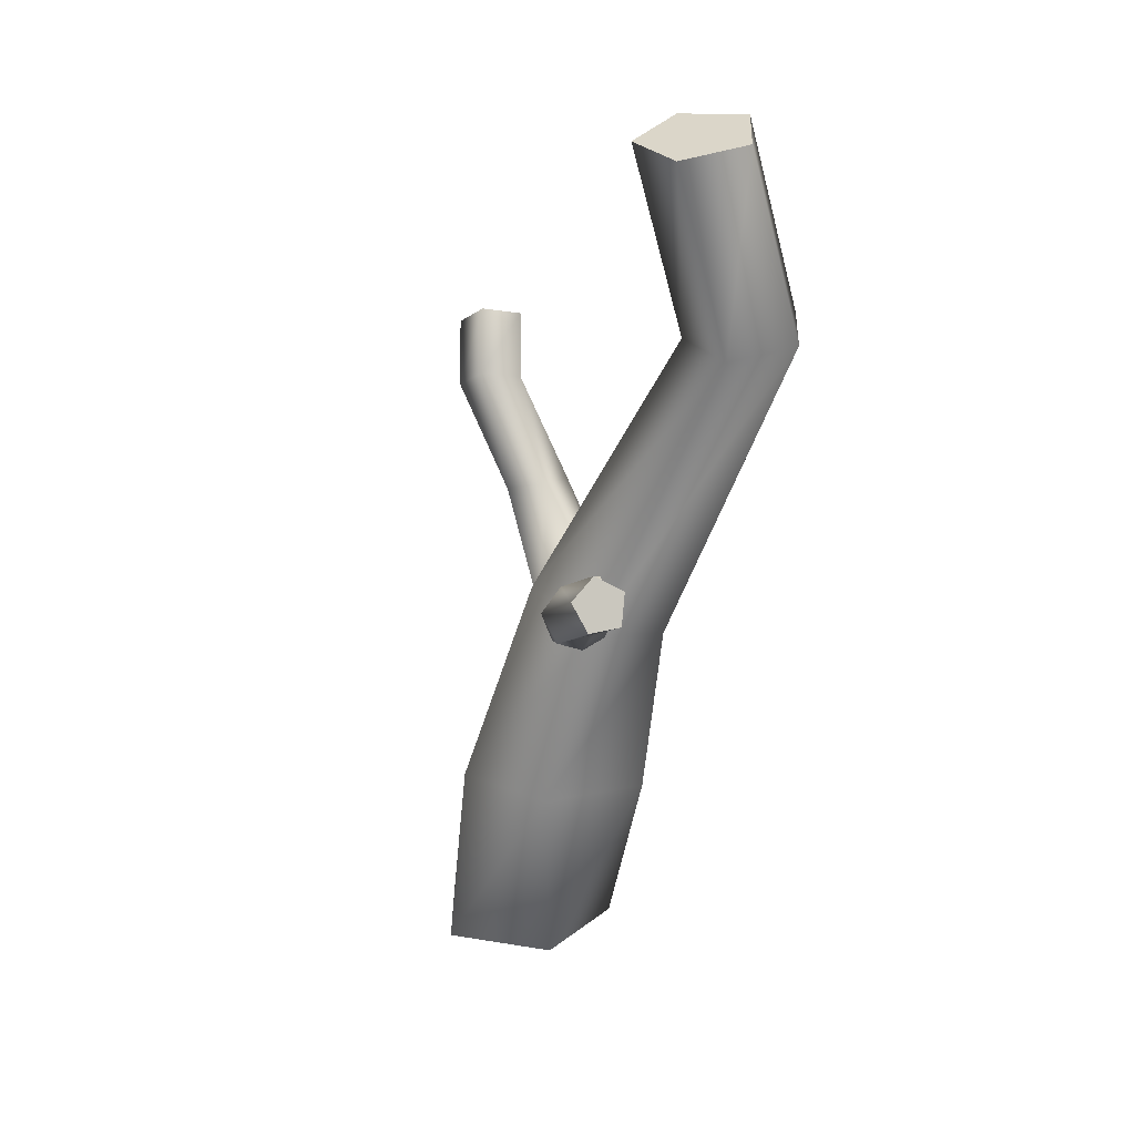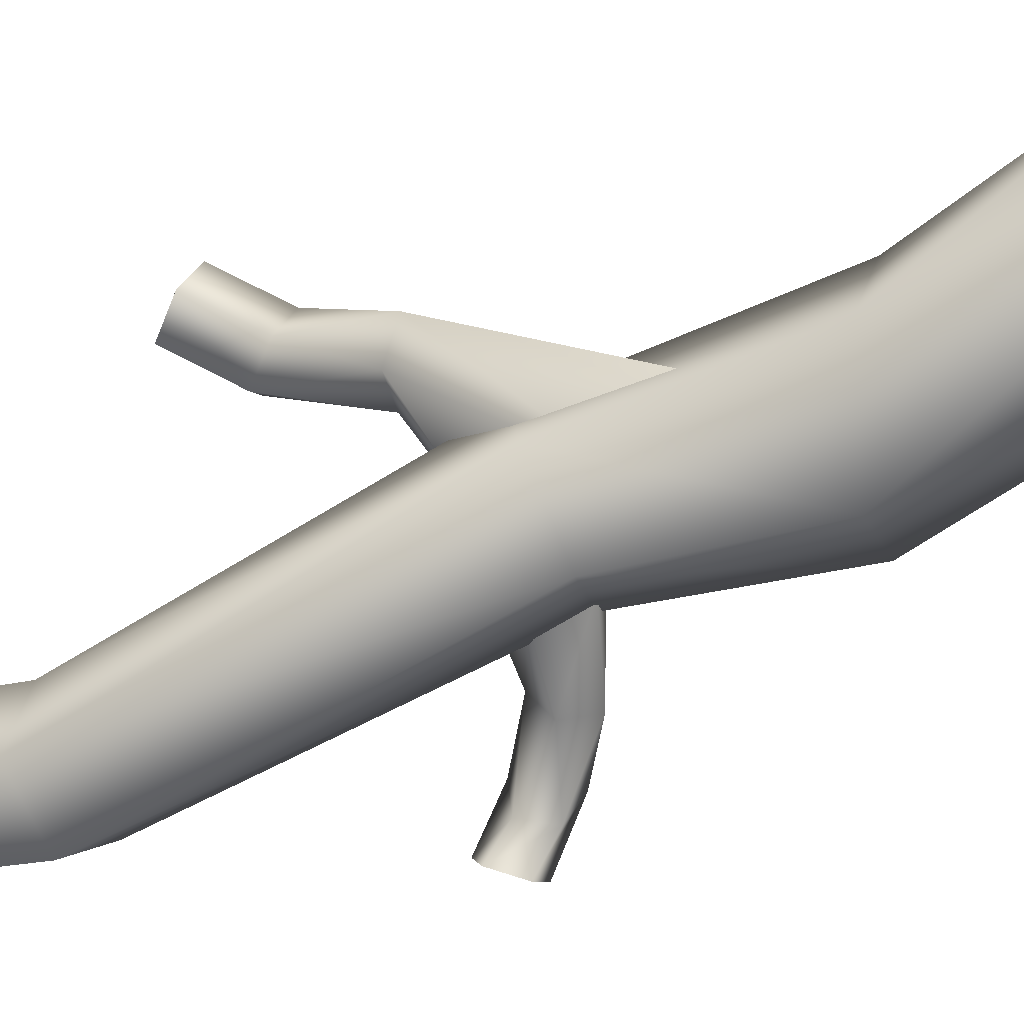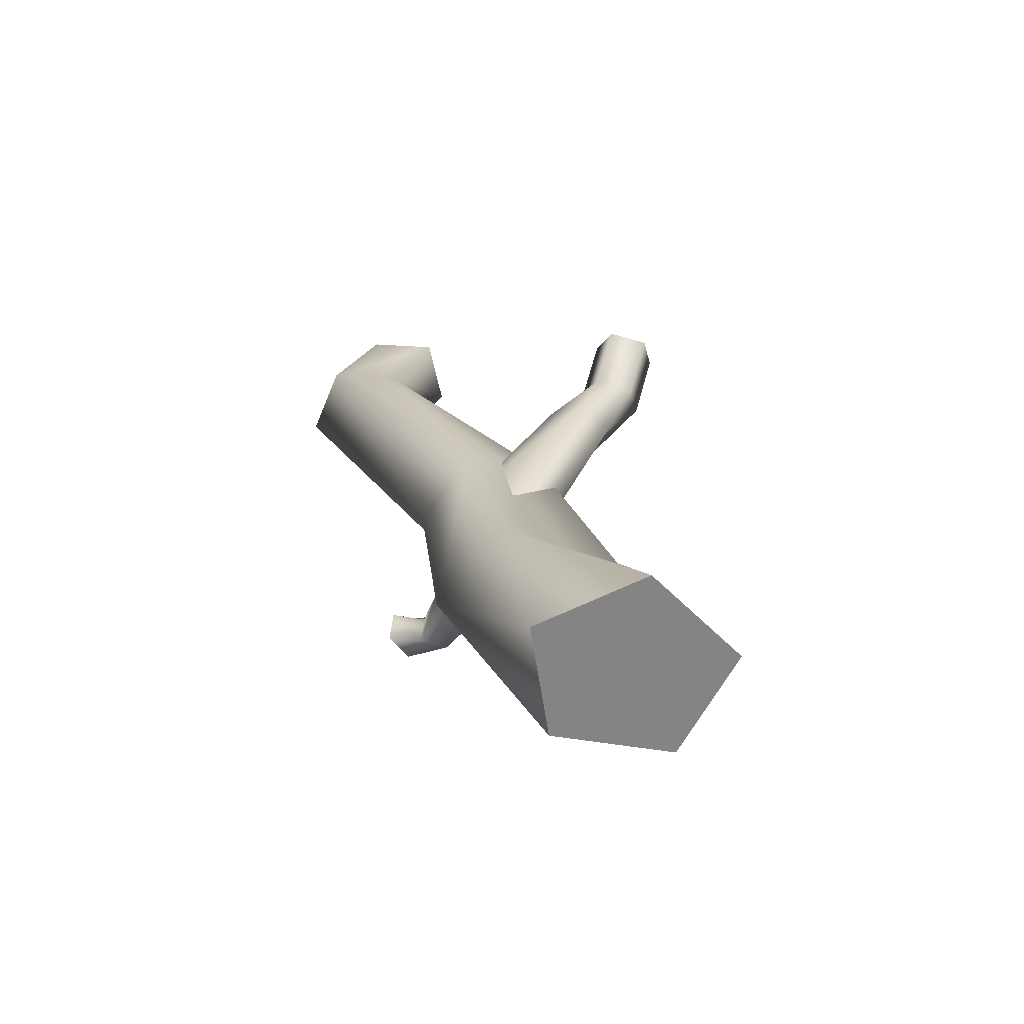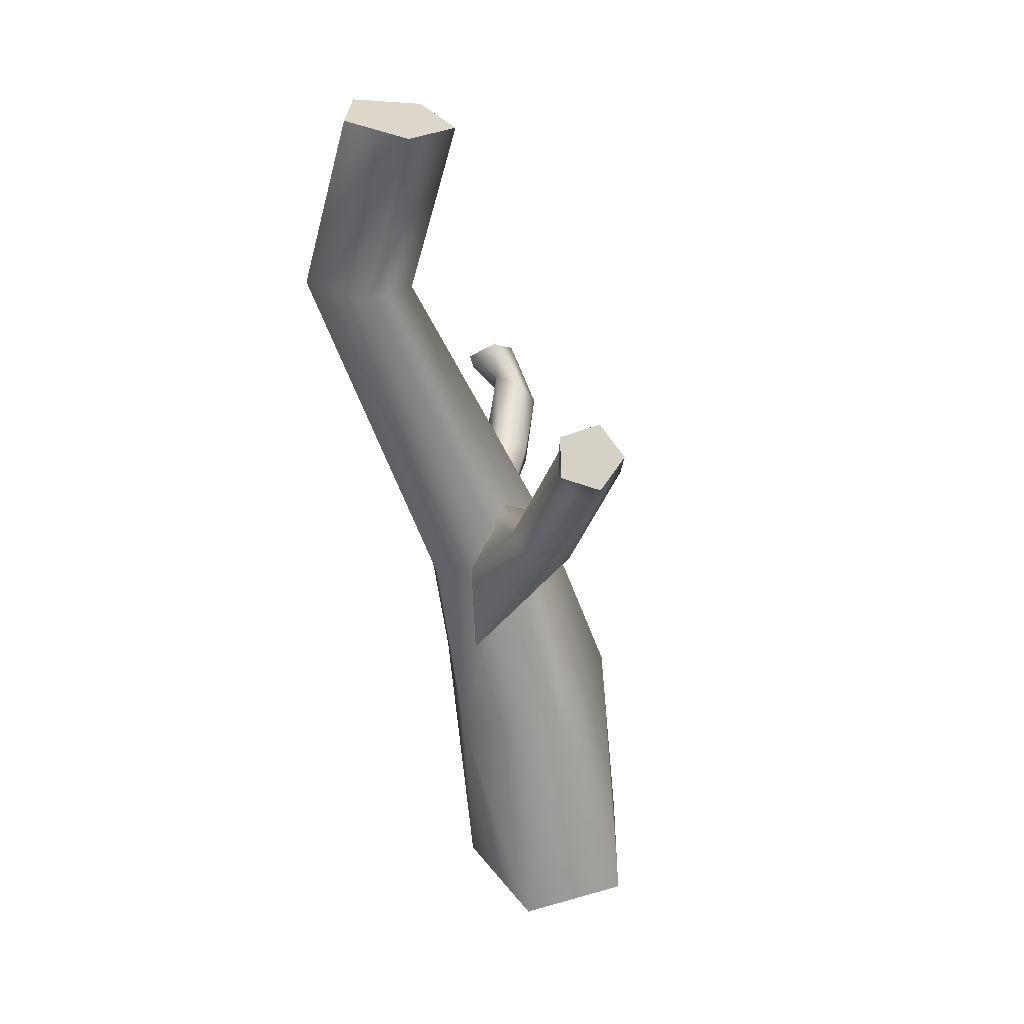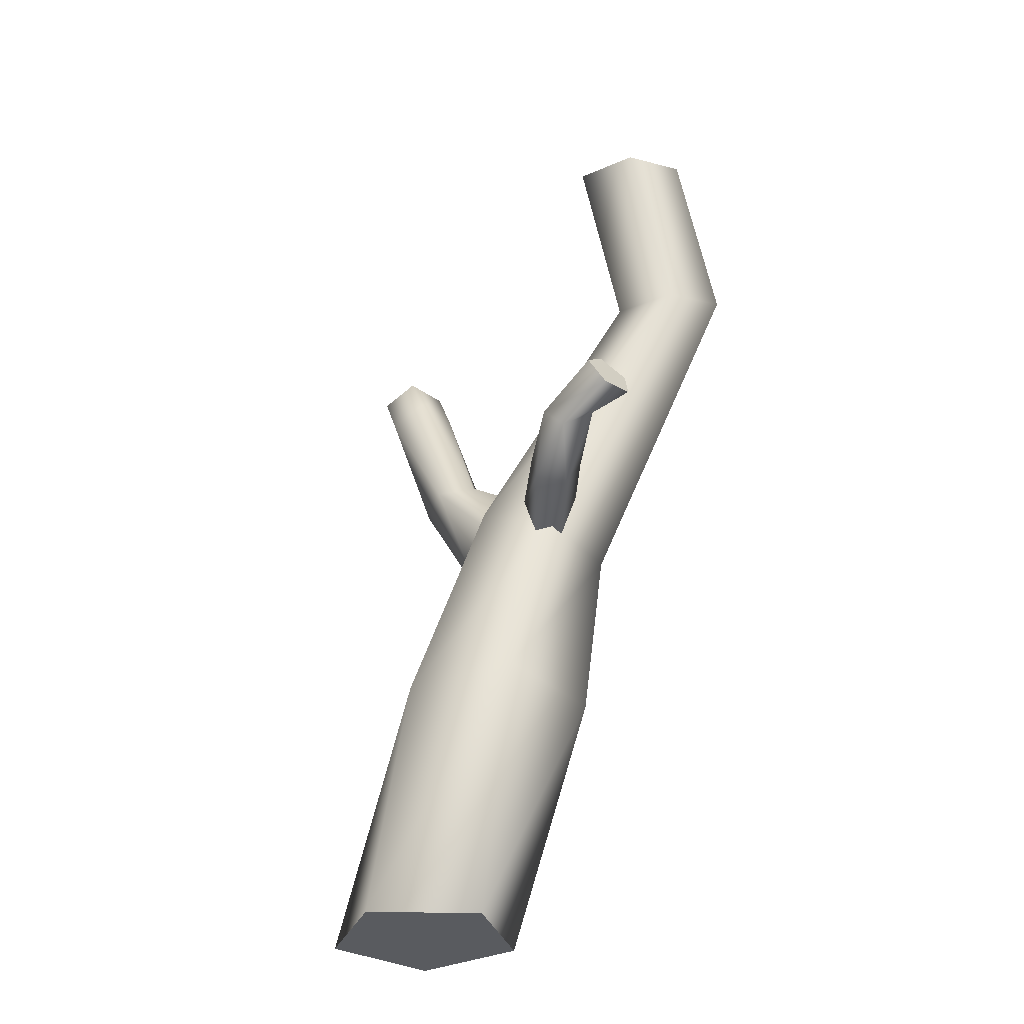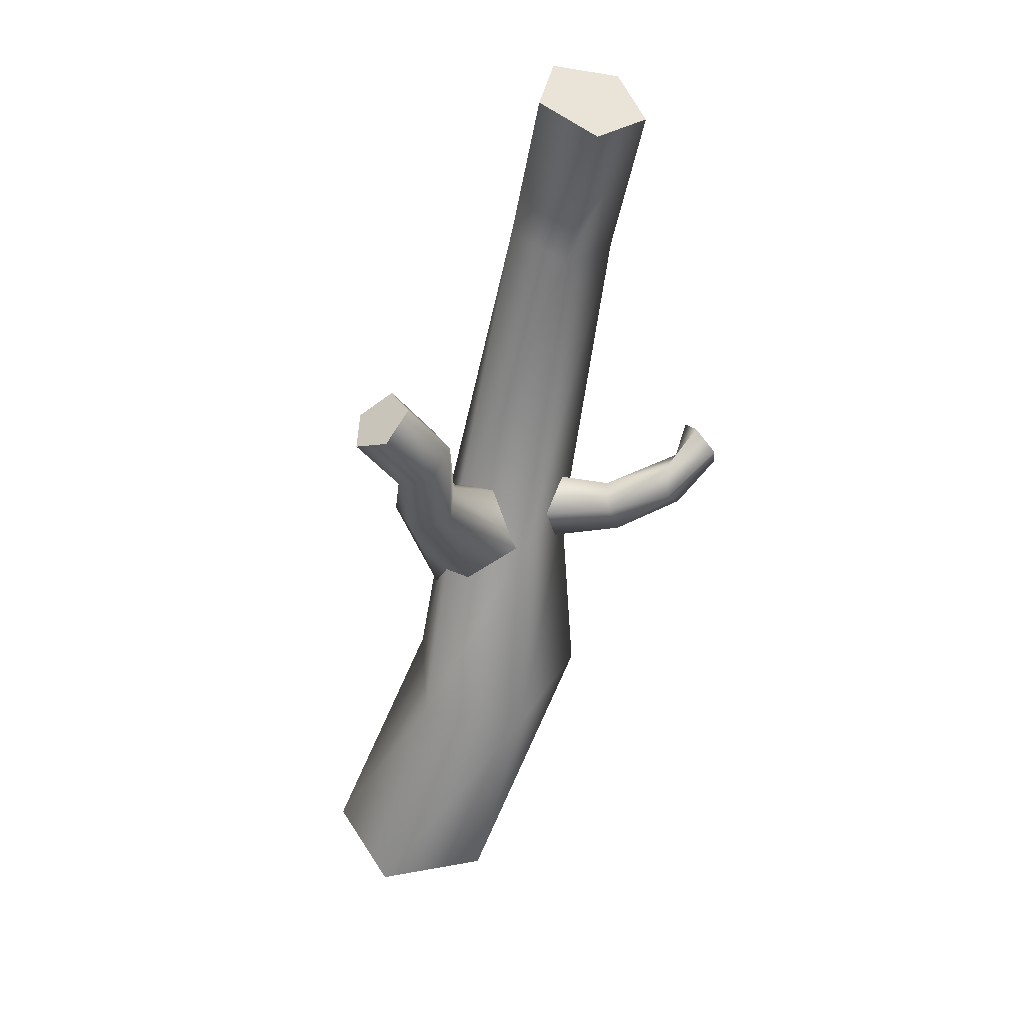
<metadata>
{"format":"obj","ext":"obj","renderer":"f3d","projection":"perspective","resolution":1024,"background":"white","views":[{"elev":19.0,"azim":143.2,"up":"+Y"},{"elev":-22.8,"azim":-70.7,"up":"+Z"},{"elev":-61.3,"azim":-63.2,"up":"+Y"},{"elev":44.4,"azim":-36.2,"up":"+Y"},{"elev":-32.6,"azim":124.1,"up":"+Y"},{"elev":43.1,"azim":41.9,"up":"+Y"}]}
</metadata>
<code>
v  1.846 0 -0
v  0.5704 0 -1.756
v  -1.493 0 -1.085
v  -1.493 0 1.085
v  0.5704 0 1.756
v  2.17 4.2 -1.128
v  1.787 4.314 -3.261
v  -0.356 4.167 -3.567
v  -1.298 3.963 -1.623
v  0.2627 3.983 -0.1155
v  1.308 8.242 -2.231
v  1.029 7.662 -3.74
v  -0.534 7.409 -3.921
v  -1.221 7.832 -2.523
v  -0.0827 8.347 -1.479
v  -0.0311 13.33 -4.896
v  0.066 13.15 -6.211
v  -1.081 13.39 -6.758
v  -1.887 13.73 -5.781
v  -1.238 13.69 -4.63
v  0.9079 16.76 -4.606
v  1.005 16.58 -5.921
v  -0.1419 16.82 -6.468
v  -0.9477 17.16 -5.49
v  -0.2989 17.12 -4.34
v  1.069 7.559 -3.352
v  0.6313 7.527 -3.663
v  0.3802 8.325 -3.857
v  0.6627 8.85 -3.666
v  1.089 8.376 -3.09
v  2.238 7.971 -4.13
v  1.944 7.867 -4.655
v  1.621 8.367 -4.793
v  1.717 8.78 -4.354
v  2.098 8.535 -3.944
v  2.979 8.852 -4.824
v  2.947 8.413 -5.247
v  2.67 8.645 -5.74
v  2.532 9.228 -5.621
v  2.723 9.356 -5.055
v  3.225 9.457 -6.018
v  3.07 8.934 -6.295
v  2.479 8.97 -6.446
v  2.27 9.513 -6.264
v  2.731 9.814 -5.999
v  1.226 7.864 -2.344
v  0.4218 8.476 -3.266
v  -0.8797 6.713 -2.914
v  -0.8797 5.956 -1.774
v  0.4218 7.252 -1.421
v  0.7112 9.687 -0.6124
v  0.2627 9.869 -1.202
v  -0.4631 9.799 -0.9771
v  -0.4631 9.575 -0.2478
v  0.2627 9.505 -0.0224
v  1.124 11.64 0.3645
v  1.057 11.99 -0.3087
v  0.356 11.86 -0.5777
v  -0.011 11.42 -0.0708
v  0.4634 11.29 0.5115
v  0.6805 12.72 0.9765
v  0.6141 13.08 0.3033
v  -0.0871 12.94 0.0343
v  -0.4542 12.5 0.5412
v  0.0203 12.37 1.123
g tree_trunk
f 1 2 7 6
f 2 3 8 7
f 3 4 9 8
f 4 5 10 9
f 5 1 6 10
f 6 7 12 11
f 7 8 13 12
f 8 9 14 13
f 9 10 15 14
f 10 6 11 15
f 11 12 17 16
f 12 13 18 17
f 13 14 19 18
f 14 15 20 19
f 15 11 16 20
f 16 17 22 21
f 17 18 23 22
f 18 19 24 23
f 19 20 25 24
f 20 16 21 25
f 3 2 1 5 4
f 23 24 25 21 22
f 26 27 32 31
f 27 28 33 32
f 28 29 34 33
f 29 30 35 34
f 30 26 31 35
f 31 32 37 36
f 32 33 38 37
f 33 34 39 38
f 34 35 40 39
f 35 31 36 40
f 36 37 42 41
f 37 38 43 42
f 38 39 44 43
f 39 40 45 44
f 40 36 41 45
f 28 27 26 30 29
f 43 44 45 41 42
f 46 47 52 51
f 47 48 53 52
f 48 49 54 53
f 49 50 55 54
f 50 46 51 55
f 51 52 57 56
f 52 53 58 57
f 53 54 59 58
f 54 55 60 59
f 55 51 56 60
f 56 57 62 61
f 57 58 63 62
f 58 59 64 63
f 59 60 65 64
f 60 56 61 65
f 48 47 46 50 49
f 63 64 65 61 62

</code>
